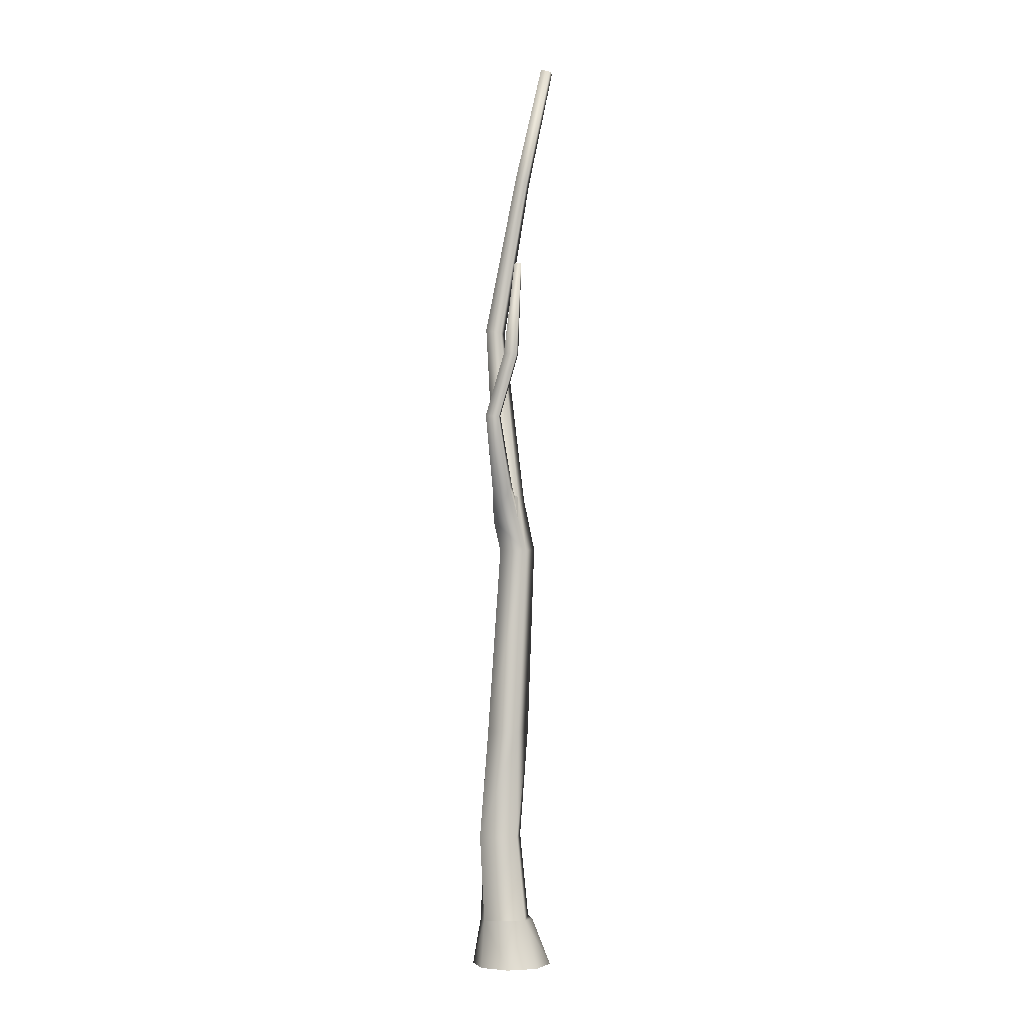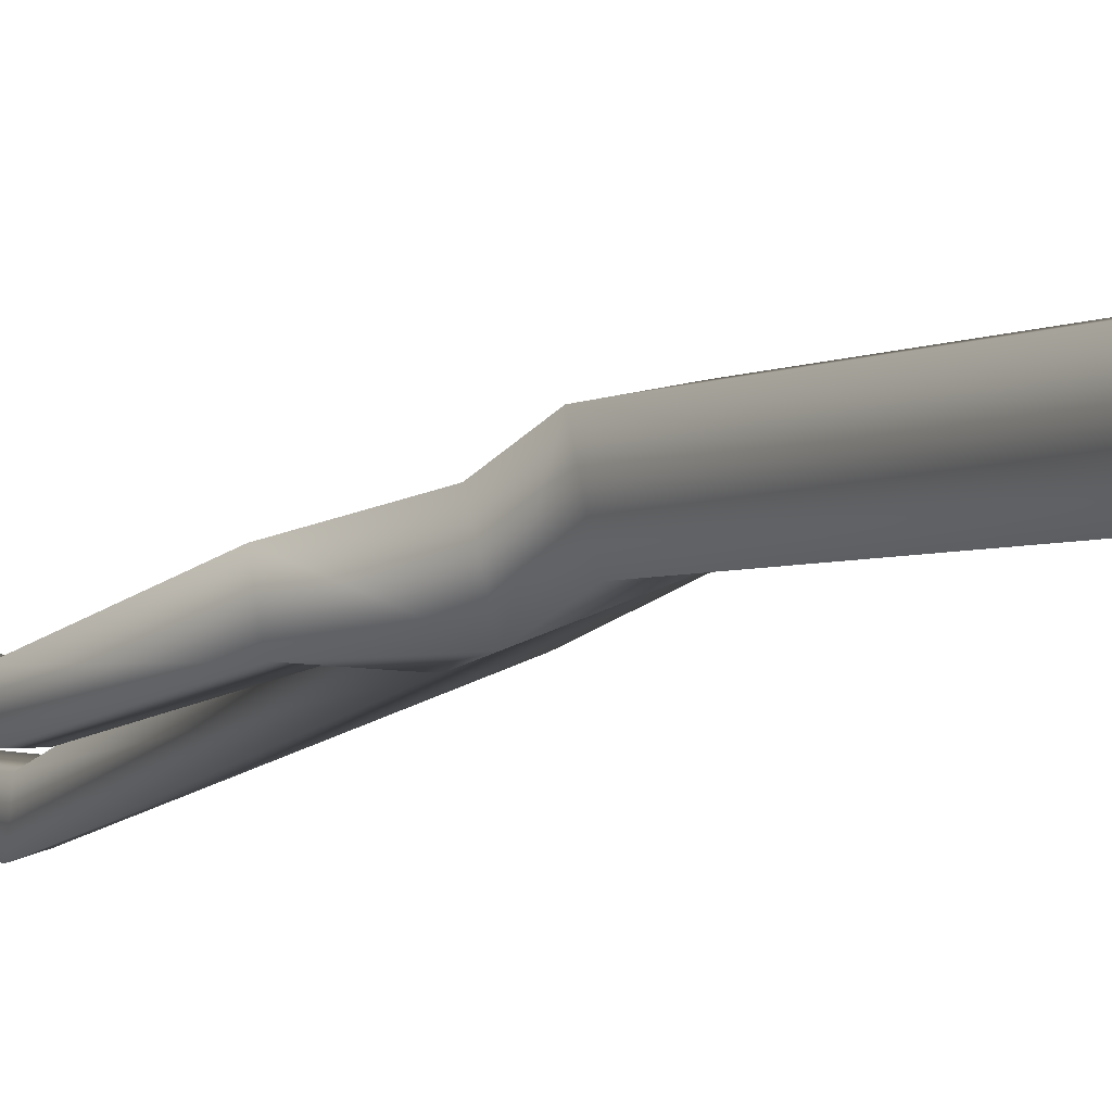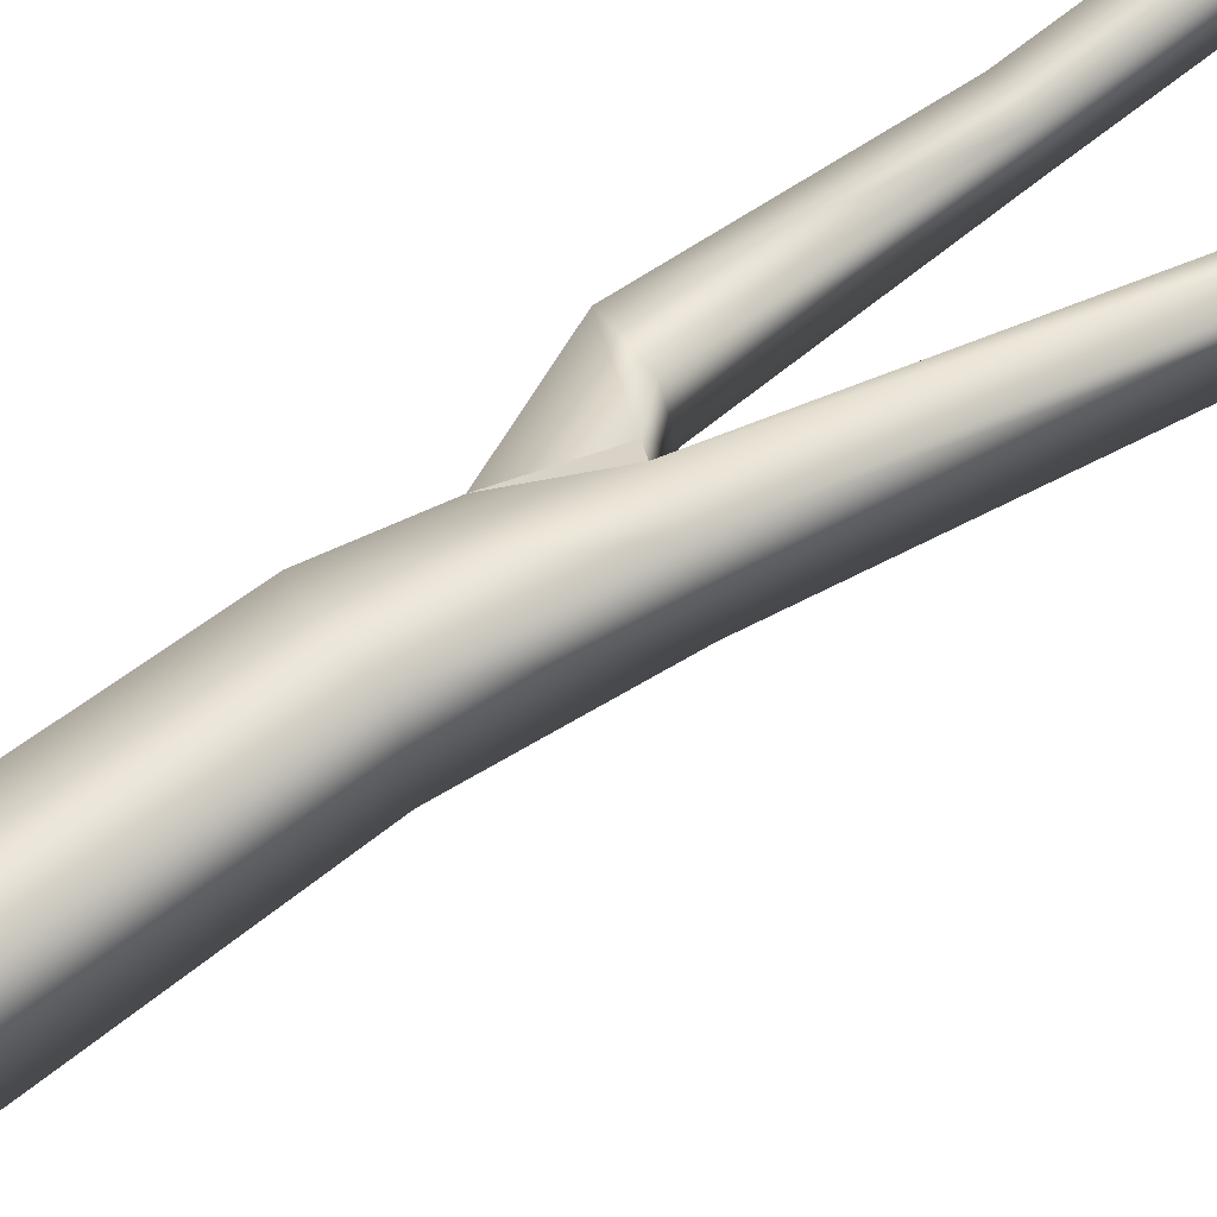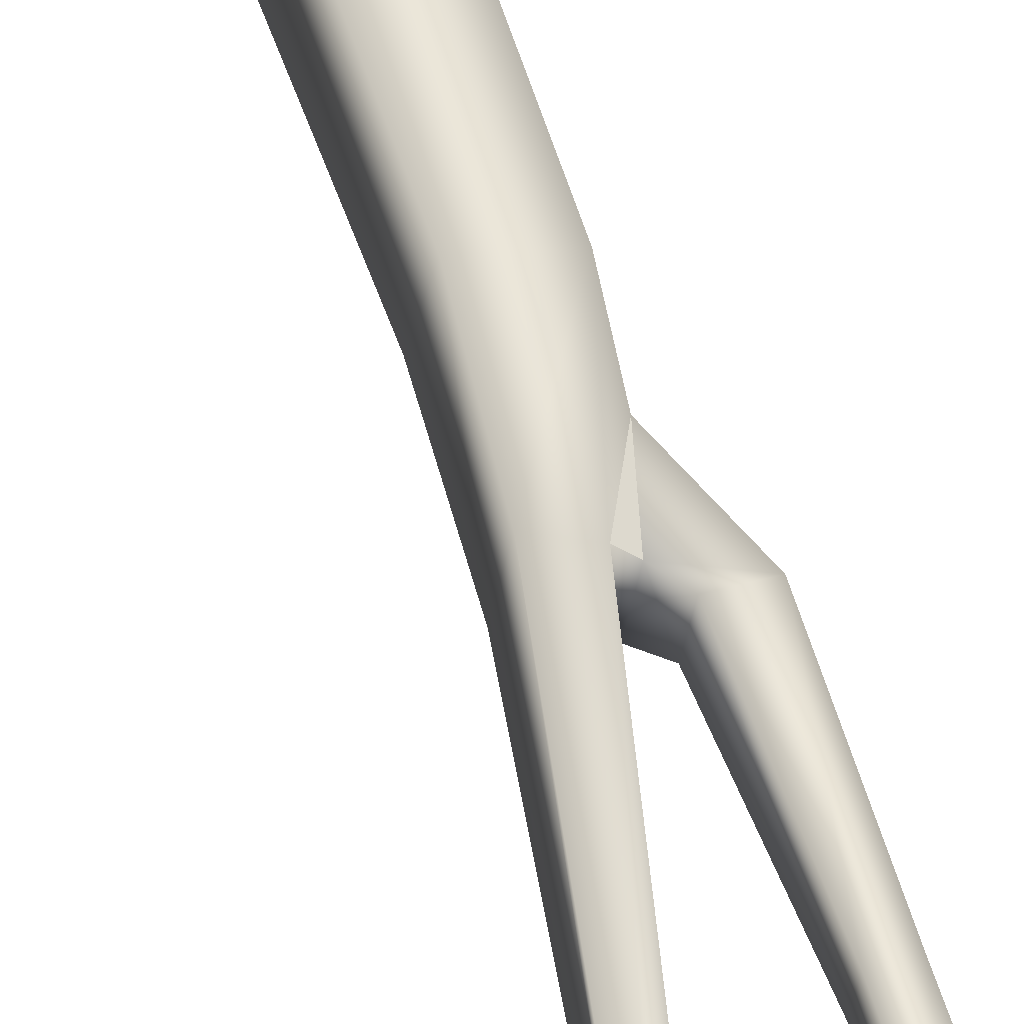
<metadata>
{"format":"obj","ext":"obj","renderer":"f3d","projection":"perspective","resolution":1024,"background":"white","views":[{"elev":-3.7,"azim":95.1,"up":"+Z"},{"elev":-9.1,"azim":151.9,"up":"+Y"},{"elev":62.9,"azim":-118.9,"up":"+Y"},{"elev":55.0,"azim":-9.1,"up":"+Y"}]}
</metadata>
<code>
o Cube
v 0.03469 -0.04555 0.08077
v -0.03828 -0.04559 0.07957
v 0.03472 0.02722 0.08099
v -0.03824 0.02719 0.07979
v 0.04906 -0.0519 0.2298
v -0.01739 -0.05193 0.2287
v 0.04909 0.01438 0.23
v -0.01736 0.01435 0.2289
v 0.01824 -0.04064 0.4151
v -0.03686 -0.0272 0.4199
v 0.03167 0.01464 0.4141
v -0.02343 0.02808 0.4189
v 0.05947 -0.01461 0.7413
v 0.01282 -0.003232 0.7453
v 0.07084 0.0322 0.7404
v 0.0242 0.04358 0.7445
v 0.0535 -0.02517 0.8434
v 0.02379 -0.0181 0.8372
v 0.06027 0.01798 0.8378
v 0.0322 0.02566 0.8341
v 0.04343 -0.04202 1.144
v 0.02773 -0.03638 1.144
v 0.04361 -0.01536 1.138
v 0.02791 -0.00972 1.138
v 0.06175 -0.02633 0.7948
v 0.07394 0.01871 0.7934
v 0.07807 -0.02159 0.8567
v 0.08402 0.008785 0.8536
v 0.1036 -0.02446 0.8525
v 0.1108 0.007279 0.8495
v 0.1067 -0.0321 0.981
v 0.1111 -0.009975 0.9788
v 0.1253 -0.03419 0.978
v 0.1306 -0.01107 0.9758
v 0.1139 0.0005 1.09
v 0.1182 0.02262 1.088
v 0.1324 -0.001591 1.087
v 0.1377 0.02153 1.085
v 0.1281 0.01876 1.248
v 0.1302 0.02943 1.247
v 0.137 0.01775 1.247
v 0.1396 0.0289 1.246
v 0.05927 0.01286 1.416
v 0.04726 0.01622 1.414
v 0.05849 0.03284 1.411
v 0.04648 0.03619 1.409
v 0.04338 0.0586 1.625
v 0.03359 0.06133 1.623
v 0.04274 0.0749 1.621
v 0.03295 0.07763 1.619
v 0.06309 -0.02551 0.8443
v 0.06974 0.0115 0.8408
v 0.06932 0 0
v 0.04902 0.04902 0
v 0 0.06932 0
v -0.04902 0.04902 0
v -0.06932 0 0
v -0.04902 -0.04902 0
v 0 -0.06932 0
v 0.04902 -0.04902 0
v -0.04839 -0.009205 0.07952
v -0.001753 0.03732 0.08042
v 0.04484 -0.00916 0.08104
v -0.001798 -0.05568 0.08014
f 3 62 4 8 7
f 6 5 9 10
f 6 2 64 1 5
f 1 63 3 7 5
f 4 61 2 6 8
f 11 12 16 15
f 7 8 12 11
f 8 6 10 12
f 5 7 11 9
f 15 26 25 13
f 12 10 14 16
f 9 11 15 13
f 10 9 13 14
f 19 20 24 23
f 14 13 25 17 18
f 15 16 20 19 26
f 16 14 18 20
f 23 24 46 45
f 20 18 22 24
f 17 19 23 21
f 18 17 21 22
f 25 51 17
f 25 26 30 29
f 29 27 51 25
f 52 51 27 28
f 27 29 33 31
f 33 34 38 37
f 28 27 31 32
f 29 30 34 33
f 30 28 32 34
f 35 37 41 39
f 34 32 36 38
f 31 33 37 35
f 32 31 35 36
f 40 39 41 42
f 36 35 39 40
f 37 38 42 41
f 38 36 40 42
f 43 45 49 47
f 24 22 44 46
f 21 23 45 43
f 22 21 43 44
f 47 49 50 48
f 44 43 47 48
f 45 46 50 49
f 46 44 48 50
f 19 17 51 52
f 26 19 52
f 30 26 52 28
f 53 54 3 63
f 1 60 53 63
f 3 54 55 62
f 55 56 4 62
f 57 61 4 56
f 61 57 58 2
f 2 58 59 64
f 59 60 1 64

</code>
